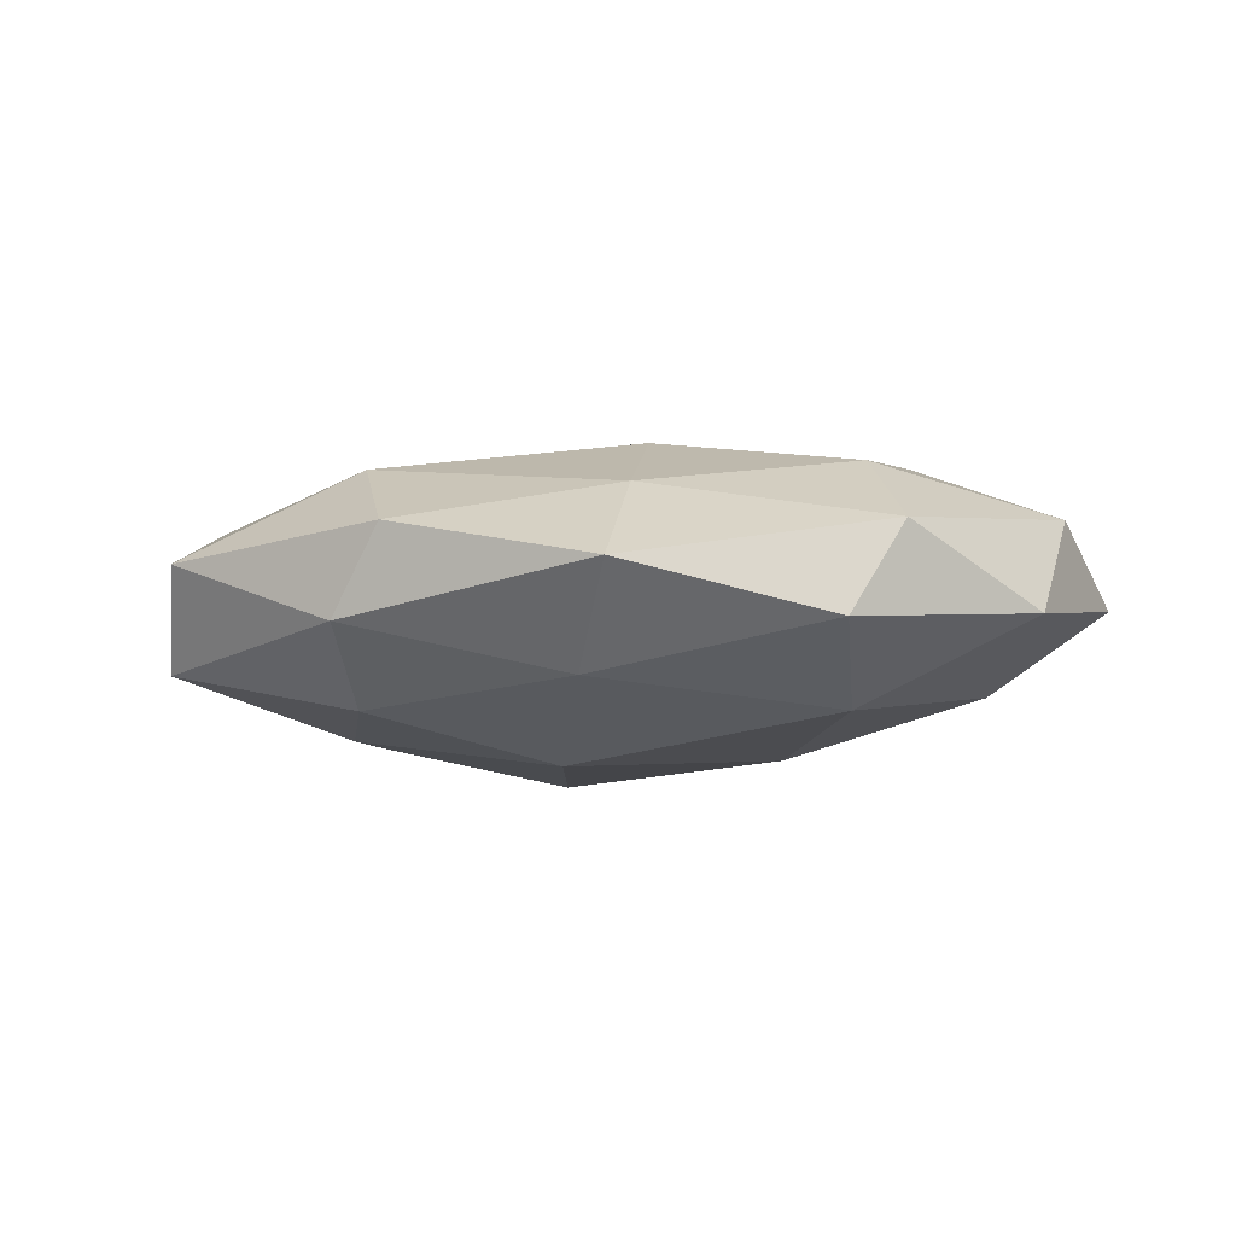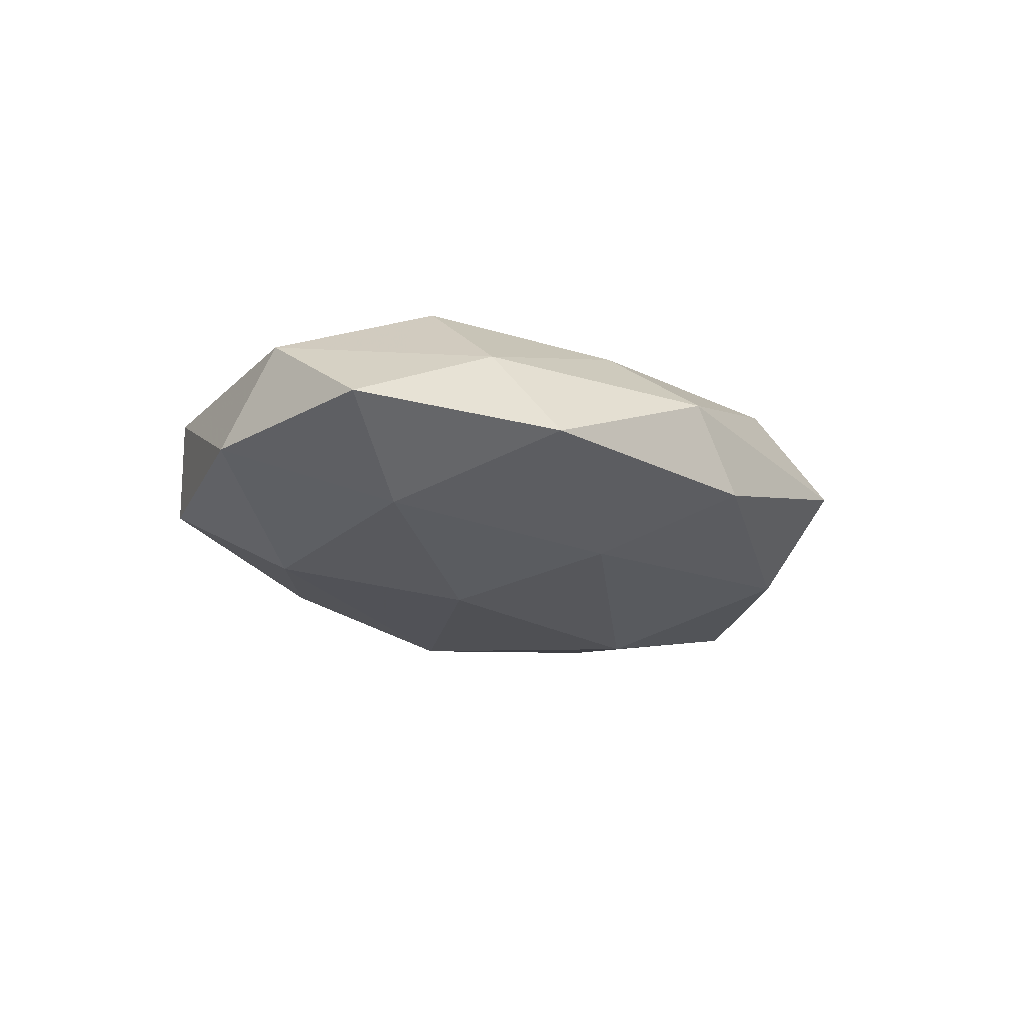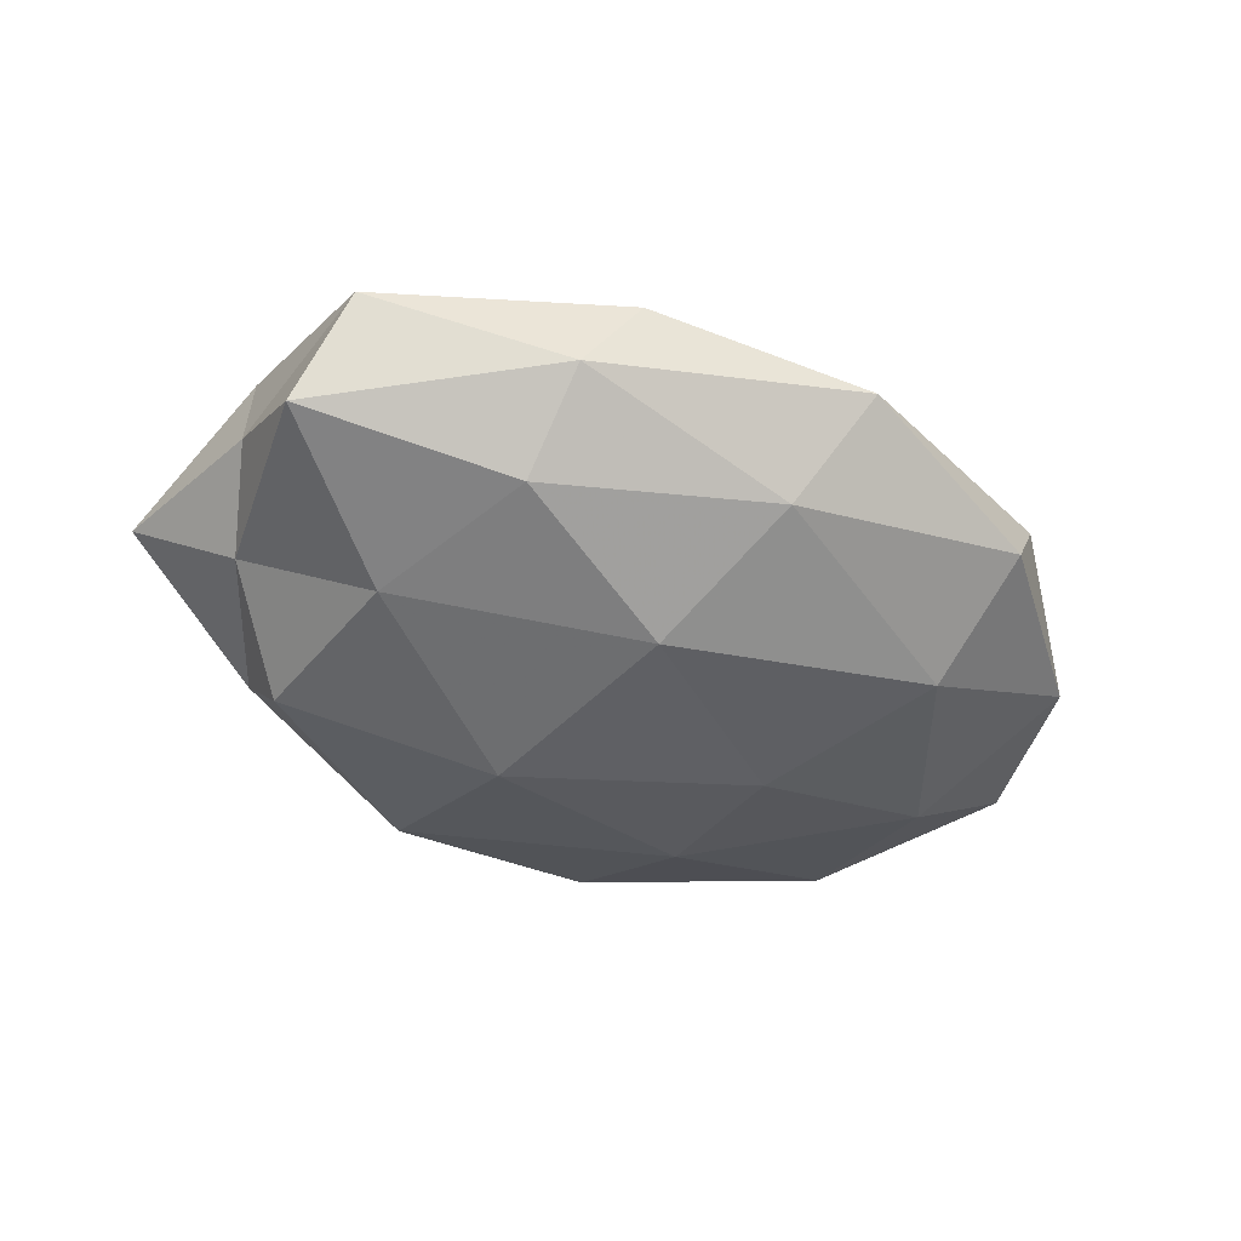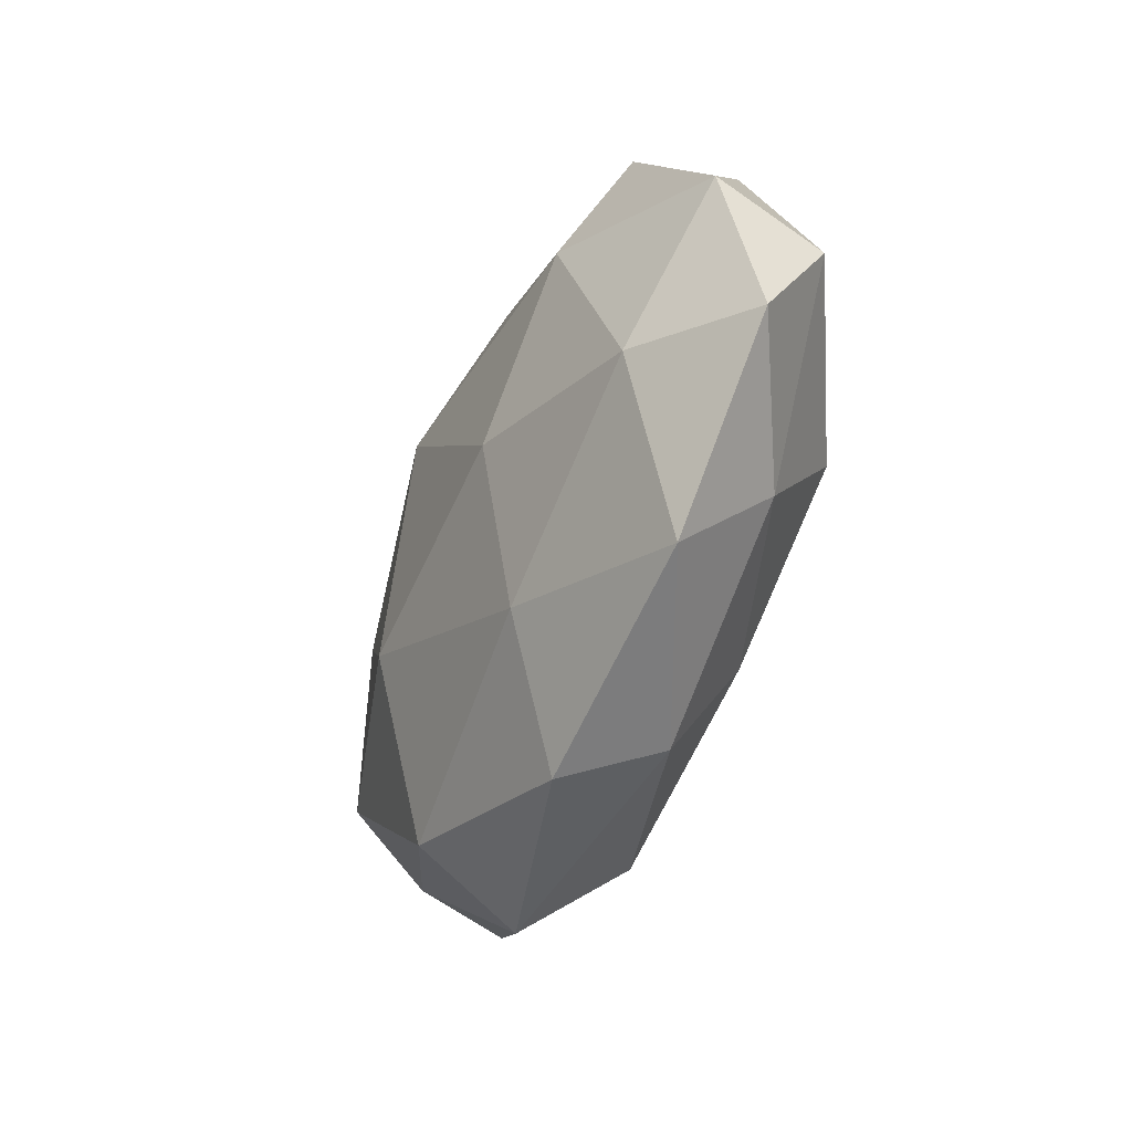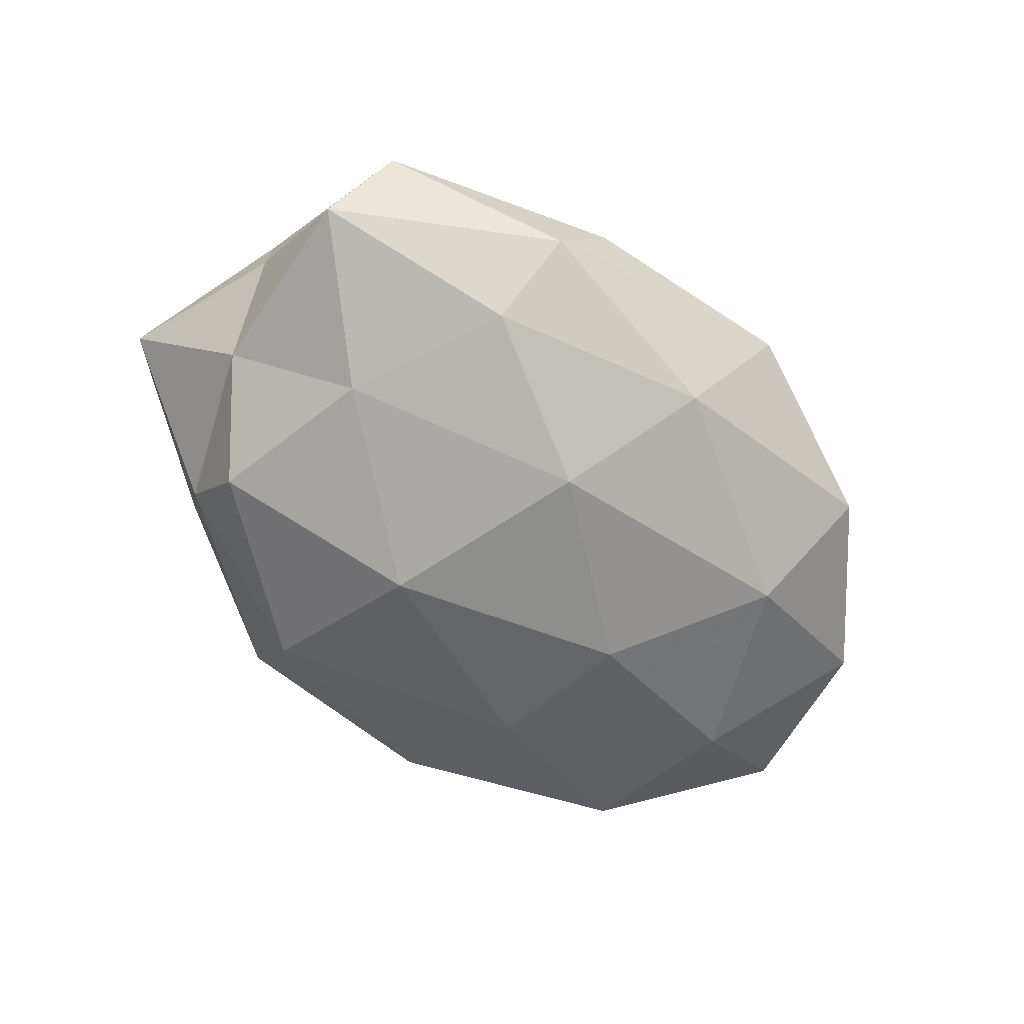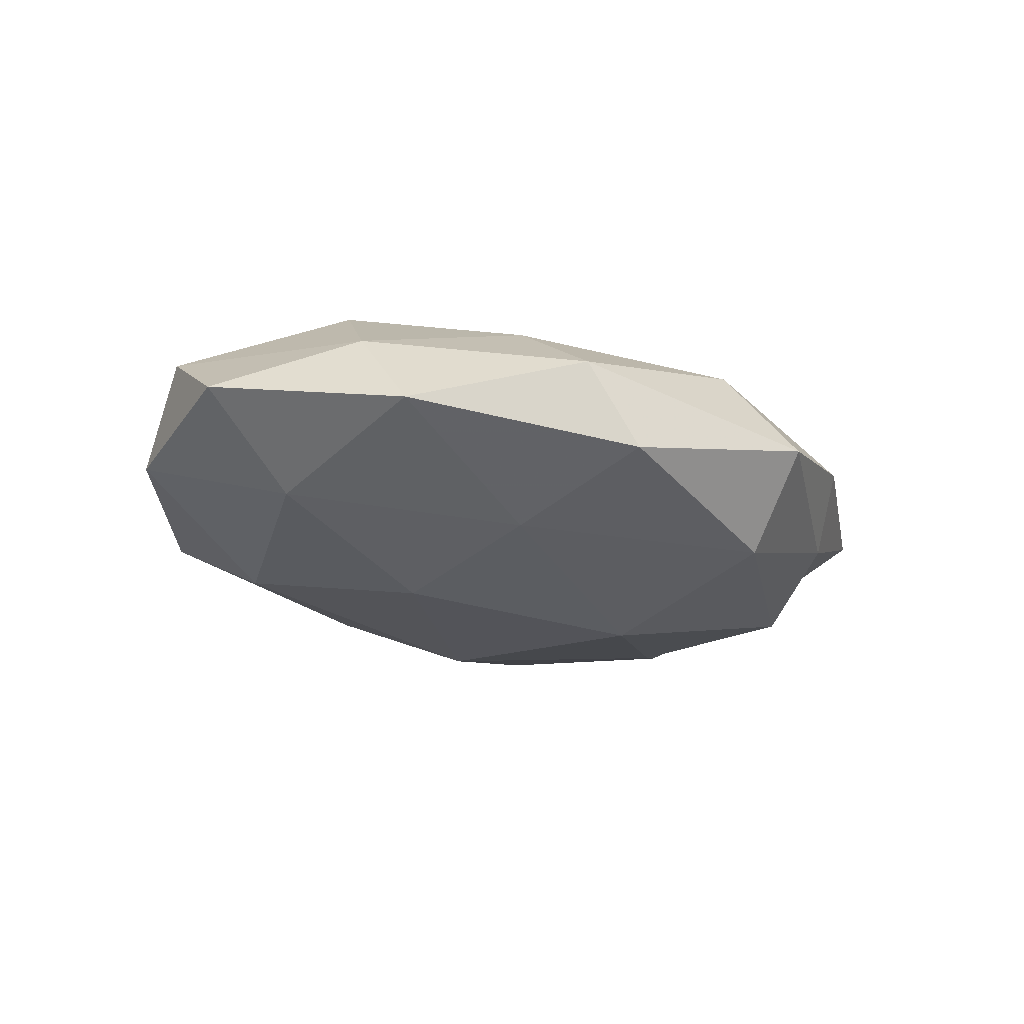
<metadata>
{"format":"obj","ext":"obj","renderer":"f3d","projection":"perspective","resolution":1024,"background":"white","views":[{"elev":-7.6,"azim":-161.6,"up":"+Z"},{"elev":-15.8,"azim":-61.3,"up":"+Z"},{"elev":-46.9,"azim":156.4,"up":"+Z"},{"elev":-39.1,"azim":-111.1,"up":"+Y"},{"elev":-66.7,"azim":141.6,"up":"+Z"},{"elev":-21.4,"azim":-39.5,"up":"+Z"}]}
</metadata>
<code>
v 0.04356 0.02915 0.003856
v 0.01372 0.03835 0.005846
v 0.04849 0.007178 0.01101
v 0.02168 0.02535 -0.01323
v -0.04095 0.02746 0.00494
v 0.03281 -0.01612 0.01278
v -0.04081 -0.01951 0.006693
v 0.0353 -0.03013 0.004892
v -0.03421 -0.006876 0.01675
v -0.01272 0.04176 0.0001975
v -0.04294 -0.006943 -0.01071
v -0.05387 0.00371 0.007761
v -0.04071 -0.0289 -0.004307
v -0.05681 -0.009747 -0.0009062
v 0.000554 -0.01494 0.01891
v 0.01006 -0.01146 -0.0198
v -0.01904 -0.02491 0.01232
v 0.0563 -0.01309 0.003309
v 0.04753 0.02137 -0.008002
v 0.009007 -0.03422 0.01093
v -0.03559 0.03186 -0.005773
v 0.0147 -0.0419 -0.0007259
v 0.001476 0.01437 -0.0191
v -0.01857 -0.03725 0.004052
v -0.05259 0.01239 -0.003731
v 0.02023 0.03623 -0.004499
v -0.01187 -0.03922 -0.006466
v 0.02146 0.02469 0.01425
v 0.03617 -0.01576 -0.01415
v 0.04557 -0.003291 -0.00678
v 0.03759 -0.02421 -0.004801
v -0.03235 0.01661 -0.01396
v -0.007532 0.01054 0.01821
v -0.006498 0.03189 -0.01079
v -0.01114 0.02829 0.01035
v 0.04908 0.007817 0.0002675
v 0.01498 -0.03282 -0.01245
v -0.01749 -0.02265 -0.0134
v 0.02262 0.002518 0.01804
v -0.01961 -0.002707 -0.01775
v 0.0312 0.005604 -0.01484
v -0.03407 0.01542 0.01359
f 7 9 12
f 14 7 12
f 14 13 7
f 14 11 13
f 7 17 9
f 9 17 15
f 3 6 18
f 18 6 8
f 8 6 20
f 6 15 20
f 20 15 17
f 21 5 10
f 20 22 8
f 13 24 7
f 7 24 17
f 17 24 20
f 24 22 20
f 12 5 25
f 14 25 11
f 14 12 25
f 25 5 21
f 1 26 2
f 2 26 10
f 19 26 1
f 19 4 26
f 13 27 24
f 24 27 22
f 1 2 28
f 1 28 3
f 18 8 31
f 31 8 22
f 18 31 30
f 30 31 29
f 25 32 11
f 25 21 32
f 9 15 33
f 10 34 21
f 23 34 4
f 26 4 34
f 26 34 10
f 32 21 34
f 32 34 23
f 10 35 2
f 5 35 10
f 28 2 35
f 28 35 33
f 36 1 3
f 36 3 18
f 36 19 1
f 36 18 30
f 36 30 19
f 37 22 27
f 37 16 29
f 31 22 37
f 29 31 37
f 11 38 13
f 13 38 27
f 38 16 37
f 27 38 37
f 3 39 6
f 6 39 15
f 3 28 39
f 33 15 39
f 39 28 33
f 23 16 40
f 11 32 40
f 40 32 23
f 11 40 38
f 38 40 16
f 19 41 4
f 4 41 23
f 41 16 23
f 41 29 16
f 30 41 19
f 30 29 41
f 12 42 5
f 12 9 42
f 42 9 33
f 5 42 35
f 33 35 42

</code>
